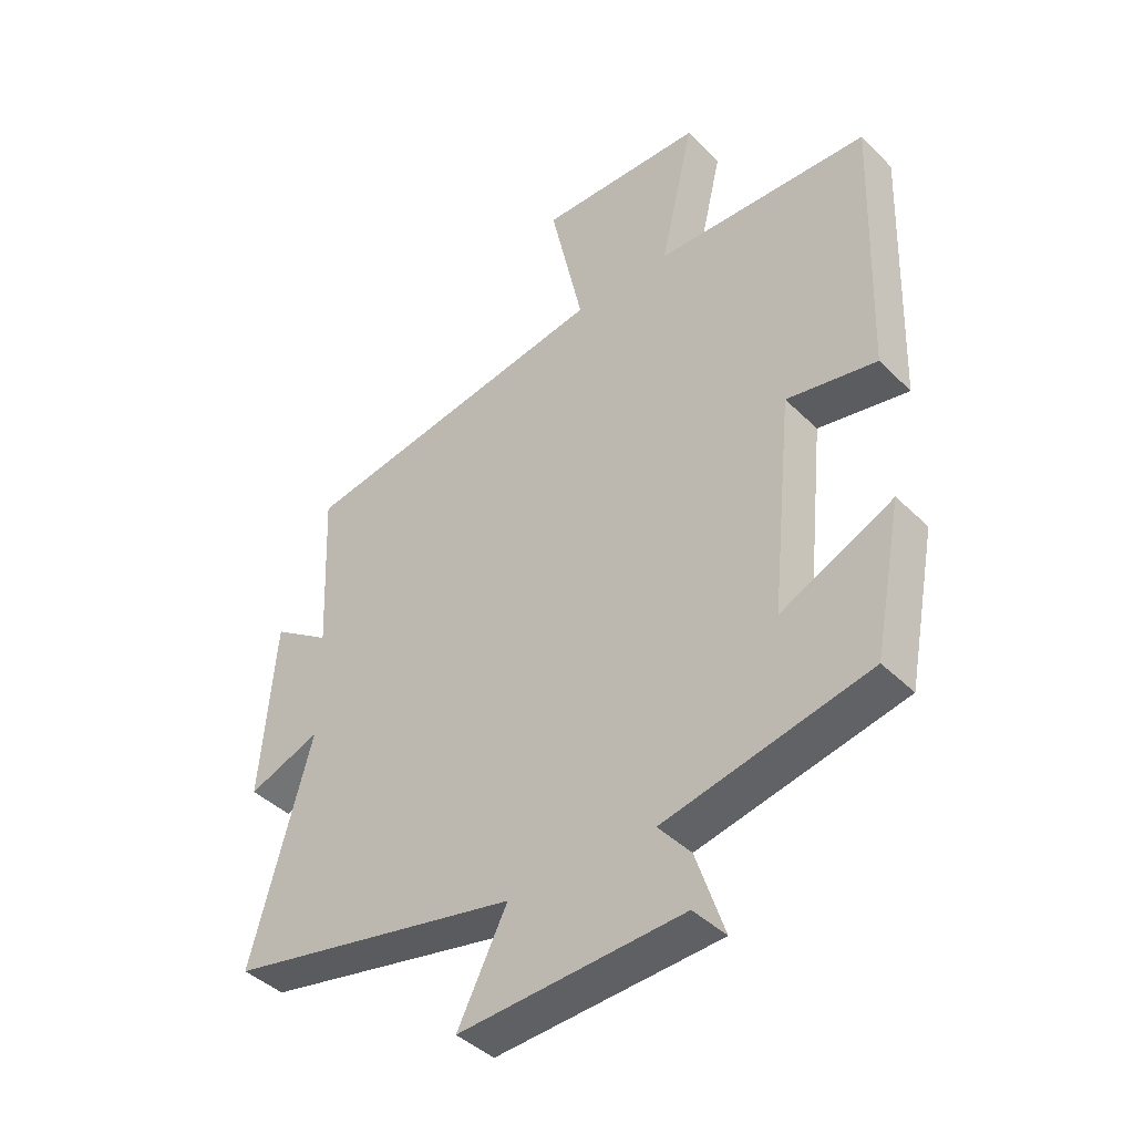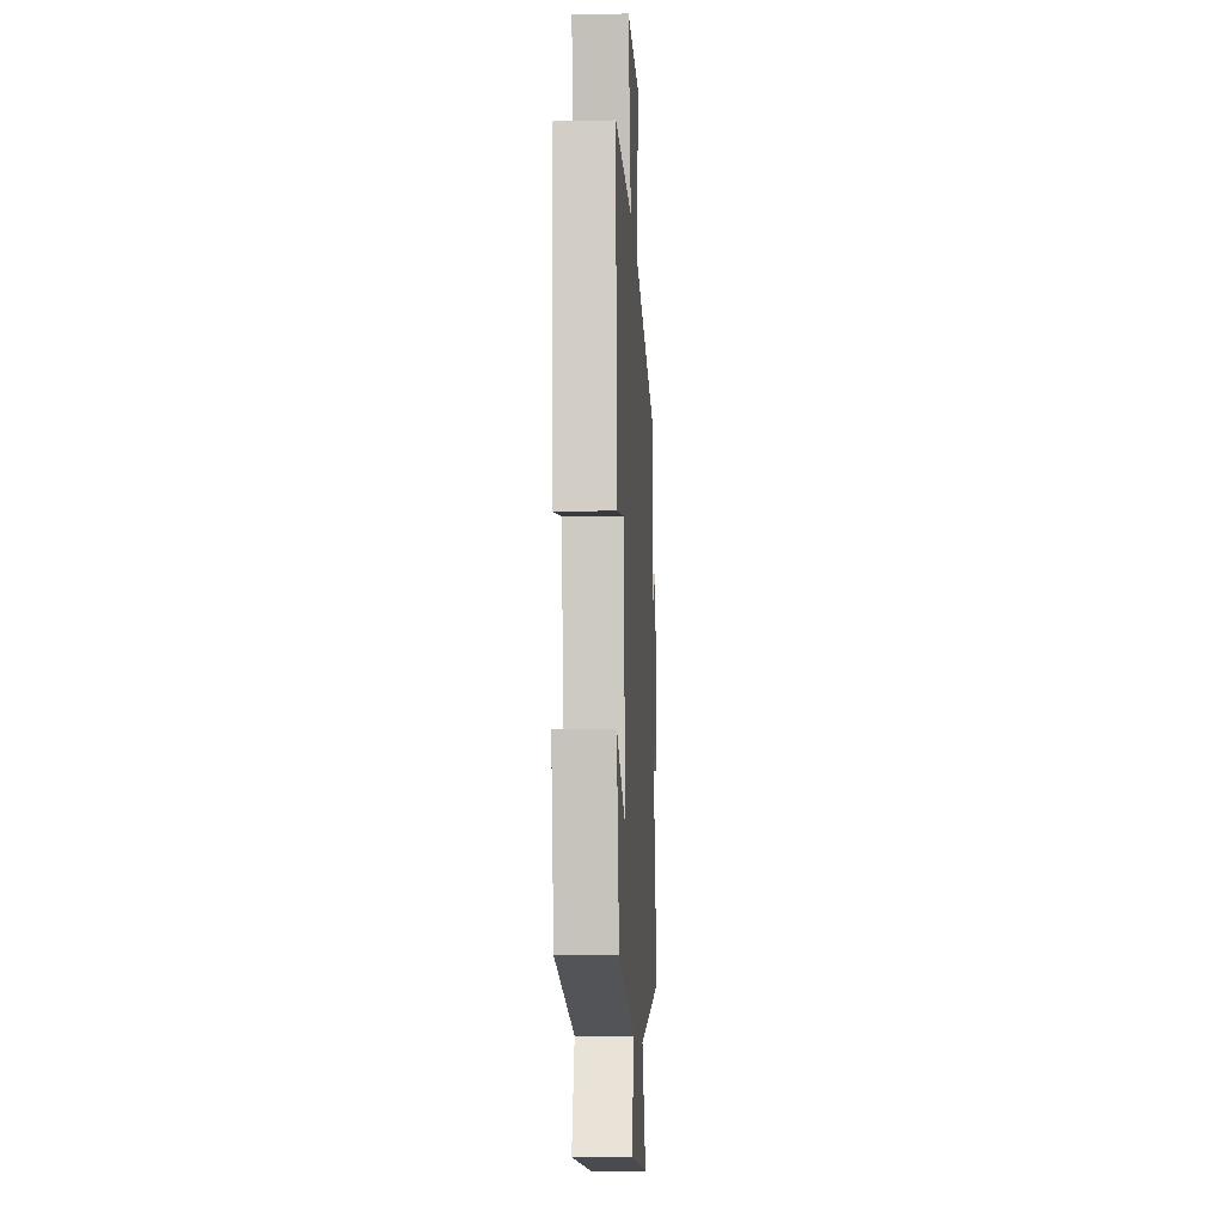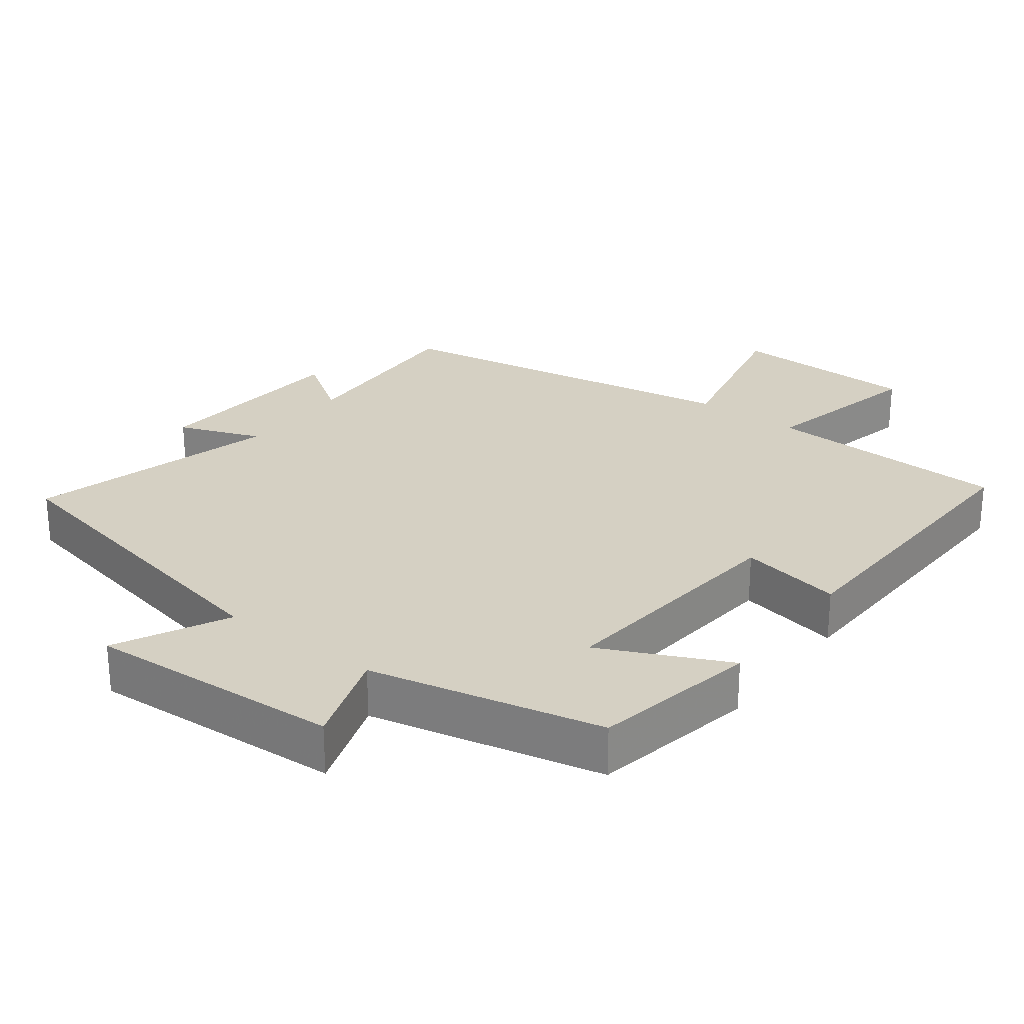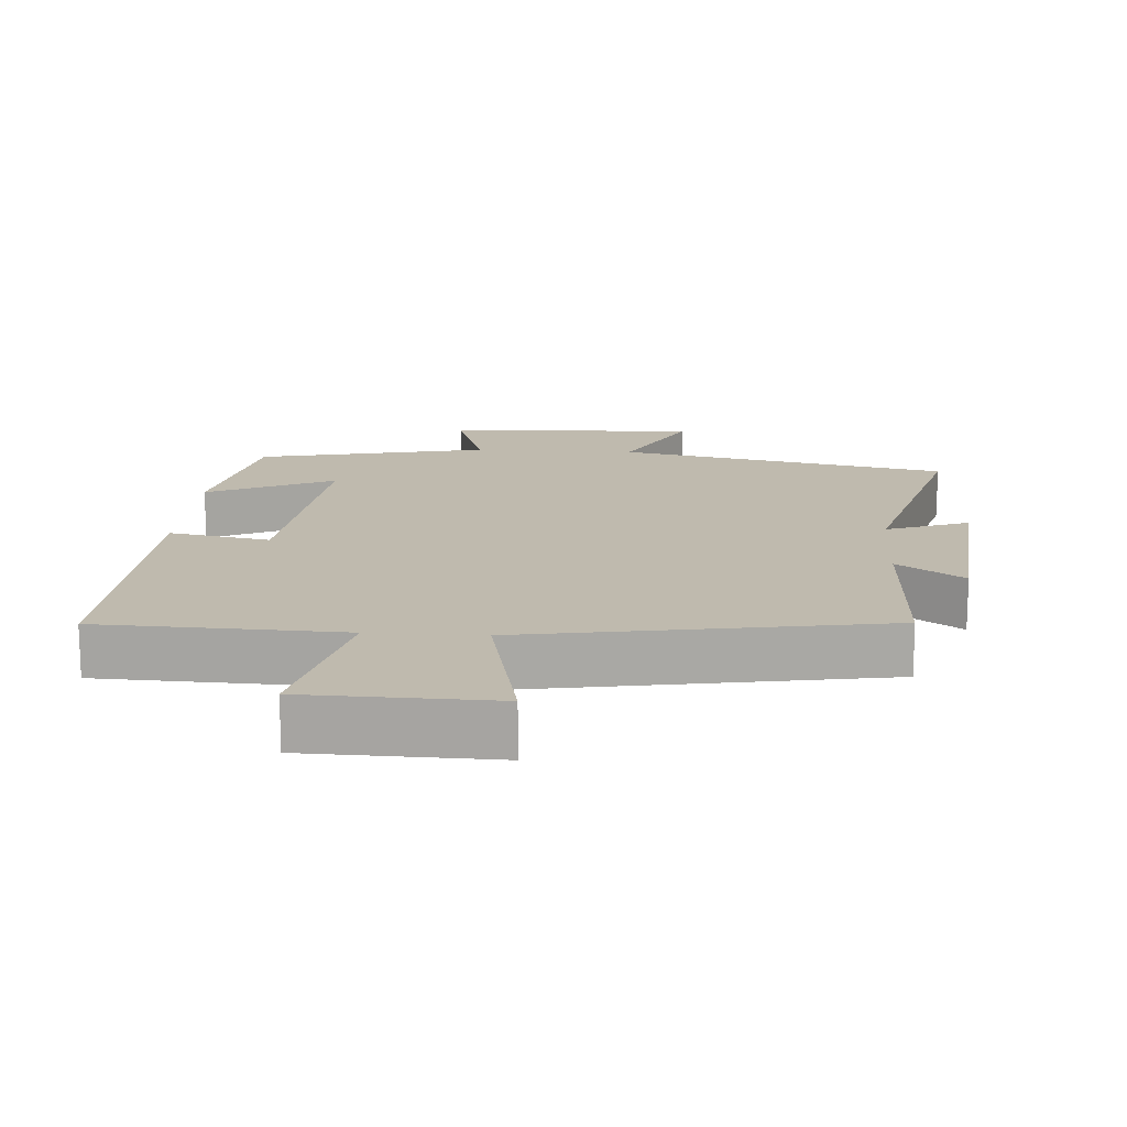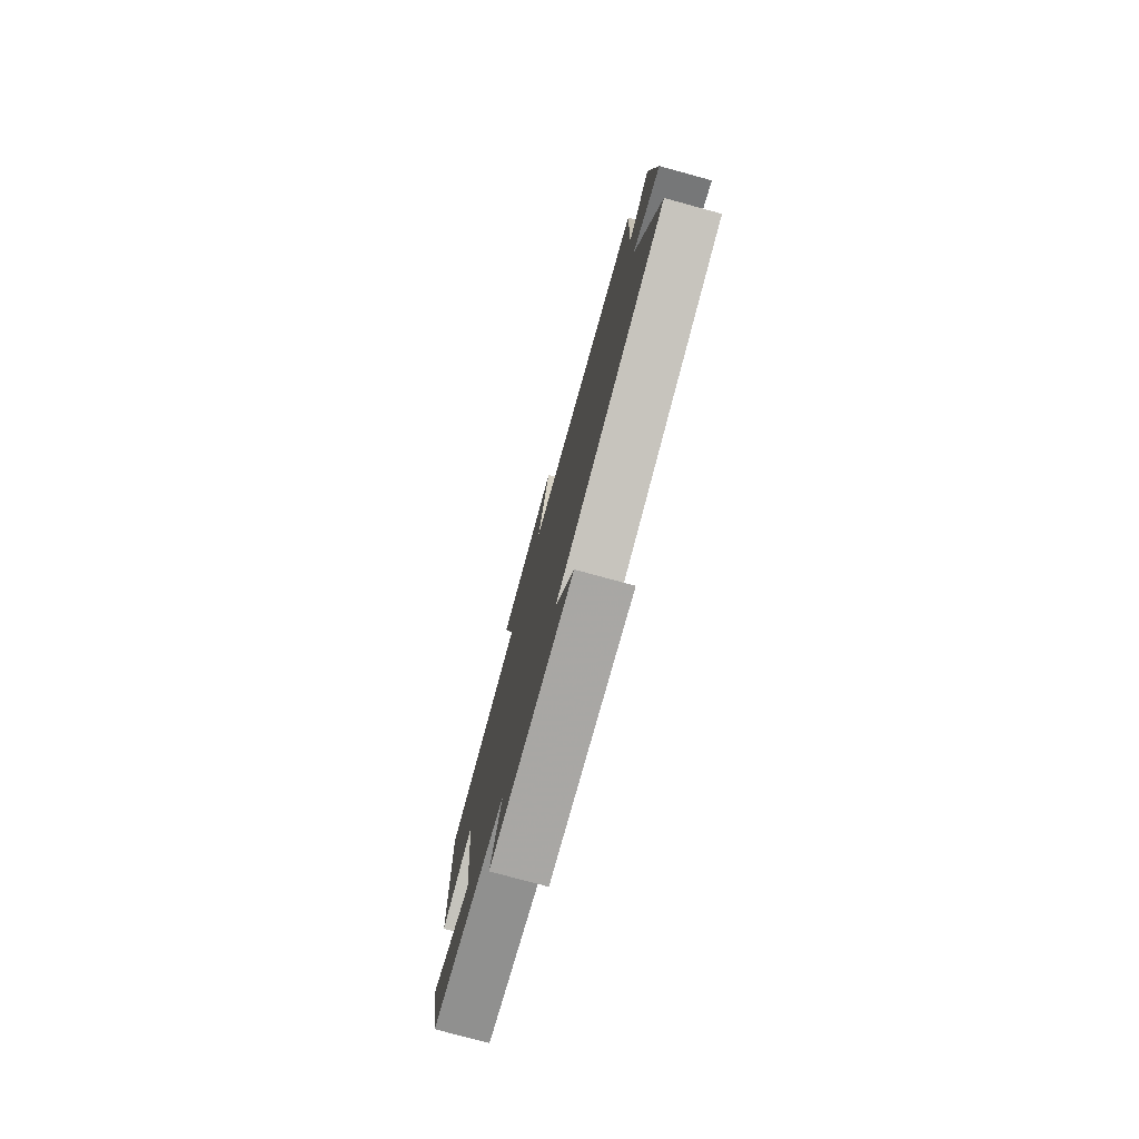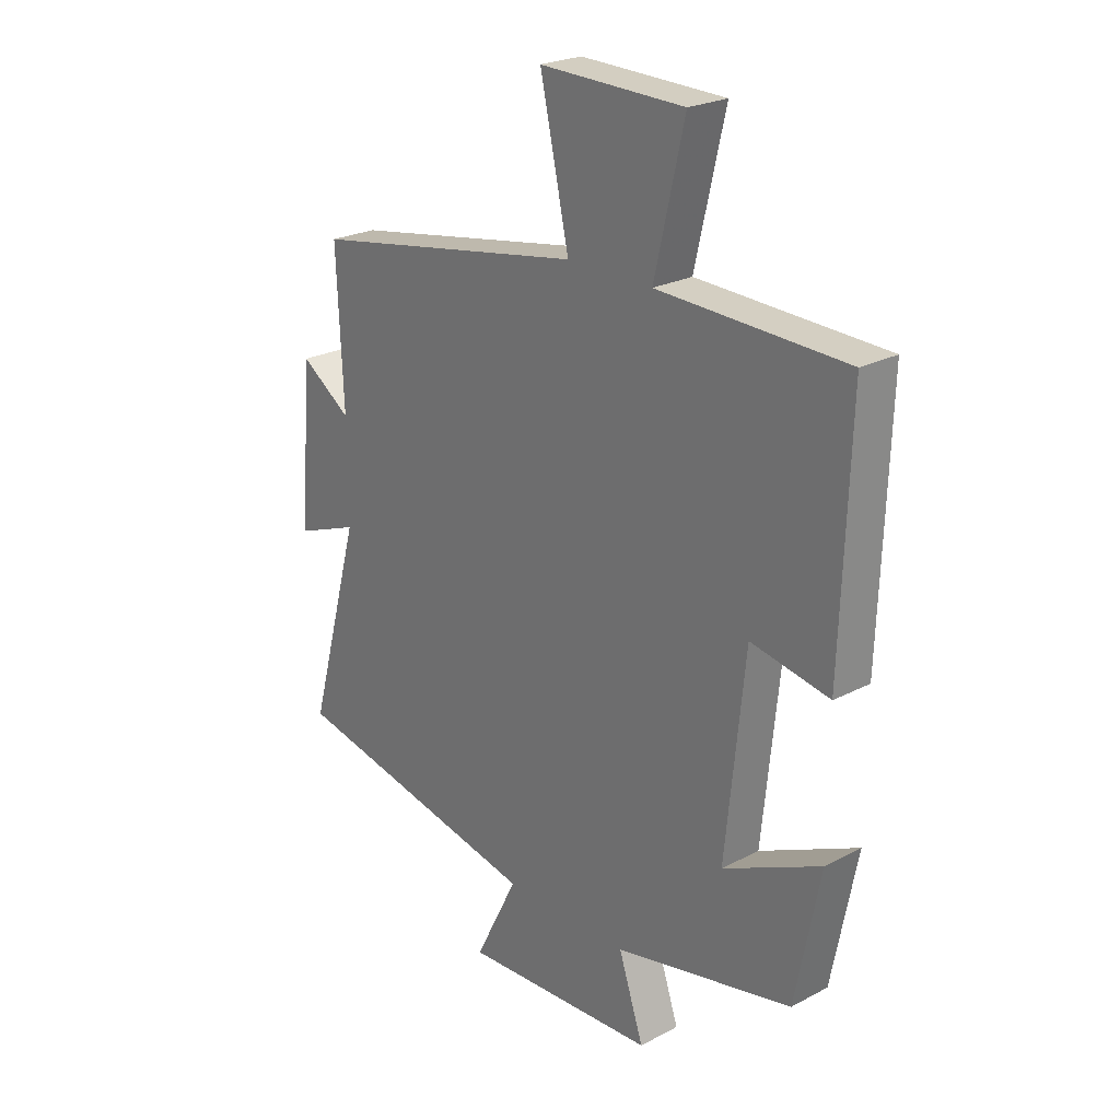
<metadata>
{"format":"obj","ext":"obj","renderer":"f3d","projection":"perspective","resolution":1024,"background":"white","views":[{"elev":-42.0,"azim":-139.4,"up":"+Z"},{"elev":-10.9,"azim":-86.9,"up":"+Z"},{"elev":26.4,"azim":-143.0,"up":"+Y"},{"elev":15.5,"azim":4.0,"up":"+Y"},{"elev":-77.8,"azim":74.8,"up":"+Z"},{"elev":24.0,"azim":-131.2,"up":"+Z"}]}
</metadata>
<code>
v -0.515 0.07 0.488
v -0.164 0.07 0.5
v -0.22 0.07 0.74
v 0.05 0.07 0.746
v -0.004 0.07 0.5
v 0.512 0.07 0.411
v 0.5 0.07 0.14
v 0.595 0.07 0.205
v 0.619 0.07 -0.087
v 0.5 0.07 -0.042
v 0.599 0.07 -0.401
v 0.119 0.07 -0.5
v 0.2 0.07 -0.66
v -0.166 0.07 -0.64
v -0.119 0.07 -0.5
v -0.454 0.07 -0.427
v -0.5 0.07 -0.19
v -0.317 0.07 -0.276
v -0.353 0.07 0.076
v -0.5 0.07 0.048
v -0.515 0 0.488
v -0.164 0 0.5
v -0.22 0 0.74
v 0.05 0 0.746
v -0.004 0 0.5
v 0.512 0 0.411
v 0.5 0 0.14
v 0.595 0 0.205
v 0.619 0 -0.087
v 0.5 0 -0.042
v 0.599 0 -0.401
v 0.119 0 -0.5
v 0.2 0 -0.66
v -0.166 0 -0.64
v -0.119 0 -0.5
v -0.454 0 -0.427
v -0.5 0 -0.19
v -0.317 0 -0.276
v -0.353 0 0.076
v -0.5 0 0.048
f 19 20 1 2
f 18 19 2
f 15 16 17 18
f 15 18 2
f 12 13 14 15
f 12 15 2
f 11 12 2
f 10 11 2
f 7 8 9 10
f 7 10 2
f 5 6 7 2
f 2 3 4 5
f 22 21 40 39
f 22 39 38
f 38 37 36 35
f 22 38 35
f 35 34 33 32
f 22 35 32
f 22 32 31
f 22 31 30
f 30 29 28 27
f 22 30 27
f 22 27 26 25
f 25 24 23 22
f 1 21 22 2
f 2 22 23 3
f 3 23 24 4
f 4 24 25 5
f 5 25 26 6
f 6 26 27 7
f 7 27 28 8
f 8 28 29 9
f 9 29 30 10
f 10 30 31 11
f 11 31 32 12
f 12 32 33 13
f 13 33 34 14
f 14 34 35 15
f 15 35 36 16
f 16 36 37 17
f 17 37 38 18
f 18 38 39 19
f 19 39 40 20
f 20 40 21 1

</code>
